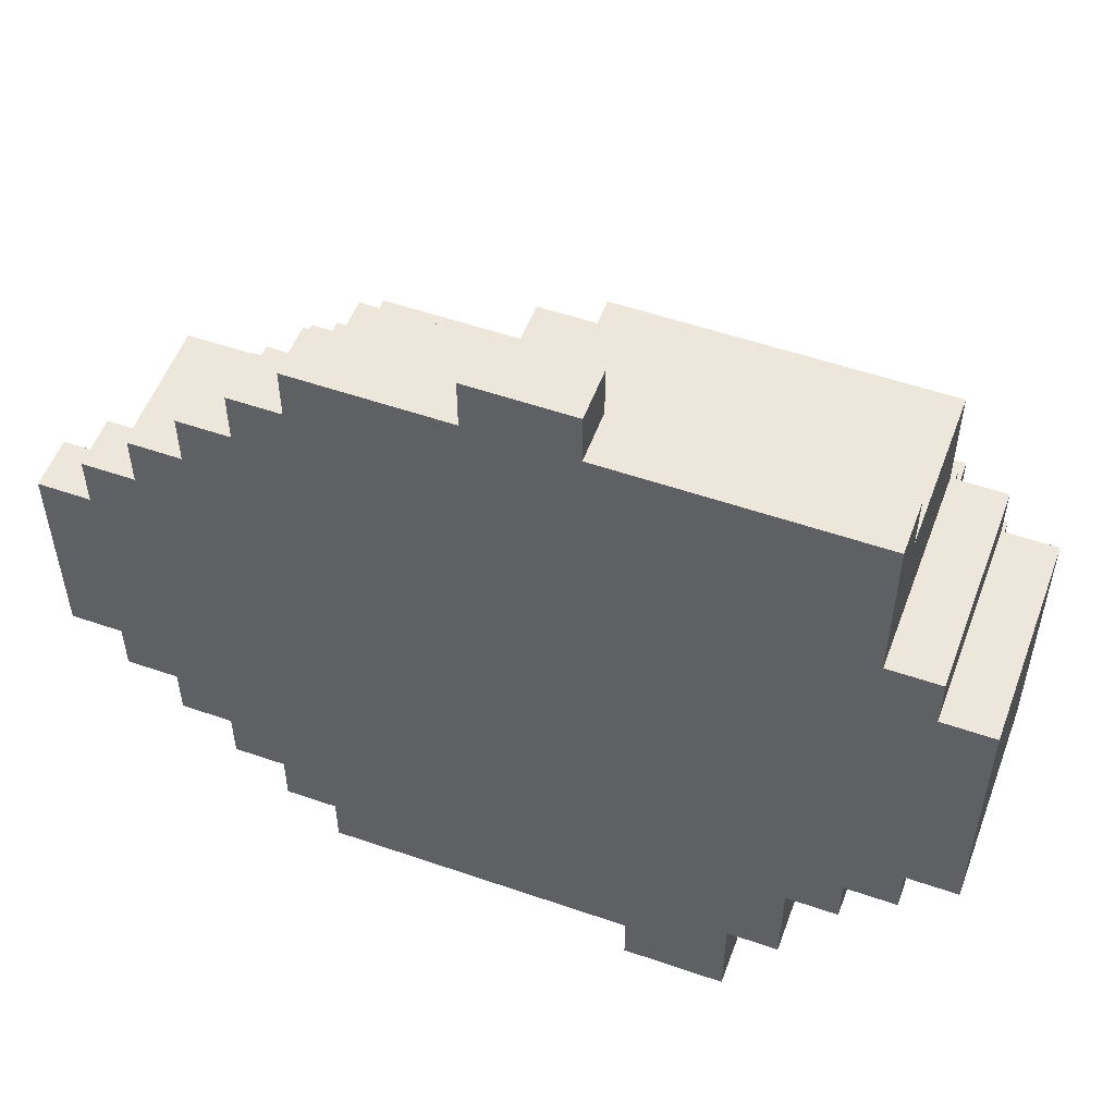
<metadata>
{"format":"obj","ext":"obj","renderer":"f3d","projection":"perspective","resolution":1024,"background":"white","views":[{"elev":53.8,"azim":20.2,"up":"+Z"}]}
</metadata>
<code>
o
v -1.3 0 -0.1
v -1.3 0 -0.5
v -1.3 0.1 -0.1
v -1.3 0.1 -0.5
v -1.2 0 0
v -1.2 0 -0.1
v -1.2 0 -0.5
v -1.2 0 -0.6
v -1.2 0.1 0
v -1.2 0.1 -0.1
v -1.2 0.1 -0.5
v -1.2 0.1 -0.6
v -1.2 0.4 -0.1
v -1.2 0.4 -0.5
v -1.1 0 0.1
v -1.1 0 0
v -1.1 0 -0.6
v -1.1 0 -0.7
v -1.1 0.1 0.1
v -1.1 0.1 0
v -1.1 0.1 -0.5
v -1.1 0.1 -0.6
v -1.1 0.1 -0.7
v -1.1 0.4 -0.2
v -1.1 0.4 -0.4
v -1.1 0.4 -0.5
v -1.1 0.4 -0.6
v -1.1 0.5 -0.2
v -1.1 0.5 -0.4
v -1 0 0.2
v -1 0 0.1
v -1 0 -0.7
v -1 0 -0.8
v -1 0.1 0.2
v -1 0.1 0.1
v -1 0.1 0
v -1 0.1 -0.1
v -1 0.1 -0.6
v -1 0.1 -0.7
v -1 0.1 -0.8
v -1 0.2 0
v -1 0.2 -0.1
v -1 0.4 -0.1
v -1 0.4 -0.2
v -1 0.4 -0.4
v -1 0.4 -0.5
v -1 0.4 -0.6
v -1 0.4 -0.7
v -1 0.5 -0.1
v -1 0.5 -0.2
v -1 0.5 -0.4
v -1 0.5 -0.5
v -1 0.6 -0.2
v -1 0.6 -0.4
v -0.9 0 0.3
v -0.9 0 0.2
v -0.9 0 -0.8
v -0.9 0 -0.9
v -0.9 0.1 0.3
v -0.9 0.1 0.2
v -0.9 0.1 0.1
v -0.9 0.1 0
v -0.9 0.1 -0.7
v -0.9 0.1 -0.8
v -0.9 0.1 -0.9
v -0.9 0.2 0
v -0.9 0.2 -0.1
v -0.9 0.3 0.1
v -0.9 0.3 0
v -0.9 0.4 -0.5
v -0.9 0.4 -0.6
v -0.9 0.4 -0.7
v -0.9 0.4 -0.8
v -0.9 0.5 0
v -0.9 0.5 -0.1
v -0.9 0.5 -0.2
v -0.9 0.5 -0.4
v -0.9 0.5 -0.5
v -0.9 0.5 -0.6
v -0.9 0.6 -0.1
v -0.9 0.6 -0.2
v -0.9 0.6 -0.4
v -0.9 0.6 -0.5
v -0.8 0 0.4
v -0.8 0 0.3
v -0.8 0 -0.9
v -0.8 0 -1
v -0.8 0.1 0.4
v -0.8 0.1 0.3
v -0.8 0.1 -0.8
v -0.8 0.1 -0.9
v -0.8 0.1 -1
v -0.8 0.4 -0.6
v -0.8 0.4 -0.7
v -0.8 0.4 -0.8
v -0.8 0.4 -0.9
v -0.8 0.5 -0.5
v -0.8 0.5 -0.6
v -0.8 0.5 -0.7
v -0.8 0.6 -0.5
v -0.8 0.6 -0.6
v -0.7 0.1 0.3
v -0.7 0.1 0.1
v -0.7 0.2 0.3
v -0.7 0.2 0.1
v -0.7 0.4 -0.7
v -0.7 0.4 -0.8
v -0.7 0.5 -0.6
v -0.7 0.5 -0.7
v -0.7 0.5 -0.8
v -0.7 0.6 -0.6
v -0.7 0.6 -0.7
v -0.6 0.2 0.1
v -0.6 0.2 0
v -0.6 0.3 0.1
v -0.6 0.3 0
v -0.6 0.5 0
v -0.6 0.5 -0.1
v -0.6 0.6 0
v -0.6 0.6 -0.1
v -0.5 0 0.5
v -0.5 0 0.4
v -0.5 0.1 0.5
v -0.5 0.1 0.4
v -0.5 0.3 0.1
v -0.5 0.3 0
v -0.5 0.5 0.1
v -0.5 0.5 0
v -0.4 0.2 0.3
v -0.4 0.2 0.1
v -0.4 0.4 0.3
v -0.4 0.4 0.1
v -0.2 0 -1
v -0.2 0 -1.1
v -0.2 0.1 -0.9
v -0.2 0.1 -1
v -0.2 0.1 -1.1
v -0.2 0.3 -0.9
v -0.2 0.3 -1
v -0.8 0.2 0.1
v -0.8 0.2 0
v -0.8 0.3 0.1
v -0.8 0.3 0
v -0.3 0 0.5
v -0.3 0 0.4
v -0.3 0.1 0.5
v -0.3 0.1 0.4
v -0.3 0.5 -0.6
v -0.3 0.5 -0.7
v -0.3 0.6 -0.6
v -0.3 0.6 -0.7
v -0.2 0.4 -0.7
v -0.2 0.4 -0.8
v -0.2 0.5 -0.7
v -0.2 0.5 -0.8
v -0.1 0.2 -0.9
v -0.1 0.2 -1
v -0.1 0.3 -0.9
v -0.1 0.3 -1
v -1.192e-07 0 -0.9
v -1.192e-07 0 -1.1
v -1.192e-07 0.1 -1
v -1.192e-07 0.1 -1.1
v -1.192e-07 0.2 -0.9
v -1.192e-07 0.2 -1
v -1.192e-07 0.4 -0.6
v -1.192e-07 0.4 -0.7
v -1.192e-07 0.5 -0.5
v -1.192e-07 0.5 -0.6
v -1.192e-07 0.5 -0.7
v -1.192e-07 0.6 -0.5
v -1.192e-07 0.6 -0.6
v 0.1 0 -0.7
v 0.1 0 -0.9
v 0.1 0.4 0.1
v 0.1 0.4 0
v 0.1 0.4 -0.5
v 0.1 0.4 -0.6
v 0.1 0.4 -0.7
v 0.1 0.4 -0.9
v 0.1 0.5 0.1
v 0.1 0.5 0
v 0.1 0.5 -0.1
v 0.1 0.5 -0.2
v 0.1 0.5 -0.5
v 0.1 0.5 -0.6
v 0.1 0.6 0
v 0.1 0.6 -0.1
v 0.1 0.6 -0.2
v 0.1 0.6 -0.5
v 0.2 0 0.4
v 0.2 0 0.1
v 0.2 0 -0.6
v 0.2 0 -0.7
v 0.2 0.1 0.4
v 0.2 0.1 0.3
v 0.2 0.4 0.3
v 0.2 0.4 0.1
v 0.2 0.4 0
v 0.2 0.4 -0.1
v 0.2 0.4 -0.3
v 0.2 0.4 -0.5
v 0.2 0.4 -0.6
v 0.2 0.4 -0.7
v 0.2 0.5 0
v 0.2 0.5 -0.1
v 0.2 0.5 -0.2
v 0.2 0.5 -0.3
v 0.2 0.5 -0.5
v 0.2 0.6 -0.1
v 0.2 0.6 -0.2
v 0.3 0 0.1
v 0.3 0 0
v 0.3 0 -0.5
v 0.3 0 -0.6
v 0.3 0.4 0.1
v 0.3 0.4 0
v 0.3 0.4 -0.1
v 0.3 0.4 -0.3
v 0.3 0.4 -0.5
v 0.3 0.4 -0.6
v 0.3 0.5 -0.1
v 0.3 0.5 -0.3
v 0.4 0 0
v 0.4 0 -0.5
v 0.4 0.4 0
v 0.4 0.4 -0.5
v -0.5 0 0.5
v -0.5 0.1 0.5
v -0.3 0 0.5
v -0.3 0.1 0.5
v -0.8 0 0.4
v -0.8 0.1 0.4
v -0.5 0 0.4
v -0.5 0.1 0.4
v -0.3 0 0.4
v -0.3 0.1 0.4
v 0.2 0 0.4
v 0.2 0.1 0.4
v -0.9 0 0.3
v -0.9 0.1 0.3
v -0.8 0 0.3
v -0.8 0.1 0.3
v -0.7 0.1 0.3
v -0.7 0.2 0.3
v -0.4 0.2 0.3
v -0.4 0.4 0.3
v 0.2 0.1 0.3
v 0.2 0.4 0.3
v -1 0 0.2
v -1 0.1 0.2
v -0.9 0 0.2
v -0.9 0.1 0.2
v -1.1 0 0.1
v -1.1 0.1 0.1
v -1 0 0.1
v -1 0.1 0.1
v -0.9 0.1 0.1
v -0.9 0.3 0.1
v -0.8 0.2 0.1
v -0.8 0.3 0.1
v -0.7 0.1 0.1
v -0.7 0.2 0.1
v -0.6 0.2 0.1
v -0.6 0.3 0.1
v -0.5 0.3 0.1
v -0.5 0.5 0.1
v -0.4 0.2 0.1
v -0.4 0.4 0.1
v 0.1 0.4 0.1
v 0.1 0.5 0.1
v 0.2 0 0.1
v 0.2 0.4 0.1
v 0.3 0 0.1
v 0.3 0.4 0.1
v -1.2 0 0
v -1.2 0.1 0
v -1.1 0 0
v -1.1 0.1 0
v -1 0.1 0
v -1 0.2 0
v -0.9 0.1 0
v -0.9 0.2 0
v -0.9 0.3 0
v -0.9 0.5 0
v -0.8 0.2 0
v -0.8 0.3 0
v -0.6 0.2 0
v -0.6 0.3 0
v -0.6 0.5 0
v -0.6 0.6 0
v -0.5 0.3 0
v -0.5 0.5 0
v 0.1 0.4 0
v 0.1 0.5 0
v 0.1 0.6 0
v 0.2 0.4 0
v 0.2 0.5 0
v 0.3 0 0
v 0.3 0.4 0
v 0.4 0 0
v 0.4 0.4 0
v -1.3 0 -0.1
v -1.3 0.1 -0.1
v -1.2 0 -0.1
v -1.2 0.1 -0.1
v -1.2 0.4 -0.1
v -1 0.1 -0.1
v -1 0.2 -0.1
v -1 0.4 -0.1
v -1 0.5 -0.1
v -0.9 0.2 -0.1
v -0.9 0.5 -0.1
v -0.9 0.6 -0.1
v -0.6 0.5 -0.1
v -0.6 0.6 -0.1
v 0.1 0.5 -0.1
v 0.1 0.6 -0.1
v 0.2 0.4 -0.1
v 0.2 0.5 -0.1
v 0.2 0.6 -0.1
v 0.3 0.4 -0.1
v 0.3 0.5 -0.1
v -1.1 0.4 -0.2
v -1.1 0.5 -0.2
v -1 0.4 -0.2
v -1 0.5 -0.2
v -1 0.6 -0.2
v -0.9 0.5 -0.2
v -0.9 0.6 -0.2
v 0.1 0.5 -0.2
v 0.1 0.6 -0.2
v 0.2 0.5 -0.2
v 0.2 0.6 -0.2
v 0.2 0.4 -0.3
v 0.2 0.5 -0.3
v 0.3 0.4 -0.3
v 0.3 0.5 -0.3
v -1.1 0.4 -0.4
v -1.1 0.5 -0.4
v -1 0.4 -0.4
v -1 0.5 -0.4
v -1 0.6 -0.4
v -0.9 0.5 -0.4
v -0.9 0.6 -0.4
v -1.3 0 -0.5
v -1.3 0.1 -0.5
v -1.2 0 -0.5
v -1.2 0.1 -0.5
v -1.2 0.4 -0.5
v -1.1 0.1 -0.5
v -1.1 0.4 -0.5
v -1 0.4 -0.5
v -1 0.5 -0.5
v -0.9 0.4 -0.5
v -0.9 0.5 -0.5
v -0.9 0.6 -0.5
v -0.8 0.5 -0.5
v -0.8 0.6 -0.5
v -1.192e-07 0.5 -0.5
v -1.192e-07 0.6 -0.5
v 0.1 0.4 -0.5
v 0.1 0.5 -0.5
v 0.1 0.6 -0.5
v 0.2 0.4 -0.5
v 0.2 0.5 -0.5
v 0.3 0 -0.5
v 0.3 0.4 -0.5
v 0.4 0 -0.5
v 0.4 0.4 -0.5
v -1.2 0 -0.6
v -1.2 0.1 -0.6
v -1.1 0 -0.6
v -1.1 0.1 -0.6
v -1.1 0.4 -0.6
v -1 0.1 -0.6
v -1 0.4 -0.6
v -0.9 0.4 -0.6
v -0.9 0.5 -0.6
v -0.8 0.4 -0.6
v -0.8 0.5 -0.6
v -0.8 0.6 -0.6
v -0.7 0.5 -0.6
v -0.7 0.6 -0.6
v -0.3 0.5 -0.6
v -0.3 0.6 -0.6
v -1.192e-07 0.4 -0.6
v -1.192e-07 0.5 -0.6
v -1.192e-07 0.6 -0.6
v 0.1 0.4 -0.6
v 0.1 0.5 -0.6
v 0.2 0 -0.6
v 0.2 0.4 -0.6
v 0.3 0 -0.6
v 0.3 0.4 -0.6
v -1.1 0 -0.7
v -1.1 0.1 -0.7
v -1 0 -0.7
v -1 0.1 -0.7
v -1 0.4 -0.7
v -0.9 0.1 -0.7
v -0.9 0.4 -0.7
v -0.8 0.4 -0.7
v -0.8 0.5 -0.7
v -0.7 0.4 -0.7
v -0.7 0.5 -0.7
v -0.7 0.6 -0.7
v -0.3 0.5 -0.7
v -0.3 0.6 -0.7
v -0.2 0.4 -0.7
v -0.2 0.5 -0.7
v -1.192e-07 0.4 -0.7
v -1.192e-07 0.5 -0.7
v 0.1 0 -0.7
v 0.1 0.4 -0.7
v 0.2 0 -0.7
v 0.2 0.4 -0.7
v -1 0 -0.8
v -1 0.1 -0.8
v -0.9 0 -0.8
v -0.9 0.1 -0.8
v -0.9 0.4 -0.8
v -0.8 0.1 -0.8
v -0.8 0.4 -0.8
v -0.7 0.4 -0.8
v -0.7 0.5 -0.8
v -0.2 0.4 -0.8
v -0.2 0.5 -0.8
v -0.9 0 -0.9
v -0.9 0.1 -0.9
v -0.8 0 -0.9
v -0.8 0.1 -0.9
v -0.8 0.4 -0.9
v -0.2 0.1 -0.9
v -0.2 0.3 -0.9
v -0.1 0.2 -0.9
v -0.1 0.3 -0.9
v -1.192e-07 0 -0.9
v -1.192e-07 0.2 -0.9
v 0.1 0 -0.9
v 0.1 0.4 -0.9
v -0.8 0 -1
v -0.8 0.1 -1
v -0.2 0 -1
v -0.2 0.1 -1
v -0.2 0.3 -1
v -0.1 0.2 -1
v -0.1 0.3 -1
v -1.192e-07 0.1 -1
v -1.192e-07 0.2 -1
v -0.2 0 -1.1
v -0.2 0.1 -1.1
v -1.192e-07 0 -1.1
v -1.192e-07 0.1 -1.1
v -0.5 0 0.5
v -0.3 0 0.5
v -0.8 0 0.4
v -0.5 0 0.4
v -0.3 0 0.4
v 0.2 0 0.4
v -0.9 0 0.3
v -0.8 0 0.3
v -1 0 0.2
v -0.9 0 0.2
v -1.1 0 0.1
v -1 0 0.1
v 0.2 0 0.1
v 0.3 0 0.1
v -1.2 0 0
v -1.1 0 0
v 0.3 0 0
v 0.4 0 0
v -1.3 0 -0.1
v -1.2 0 -0.1
v -1.3 0 -0.5
v -1.2 0 -0.5
v 0.3 0 -0.5
v 0.4 0 -0.5
v -1.2 0 -0.6
v -1.1 0 -0.6
v 0.2 0 -0.6
v 0.3 0 -0.6
v -1.1 0 -0.7
v -1 0 -0.7
v 0.1 0 -0.7
v 0.2 0 -0.7
v -1 0 -0.8
v -0.9 0 -0.8
v -0.9 0 -0.9
v -0.8 0 -0.9
v -1.192e-07 0 -0.9
v 0.1 0 -0.9
v -0.8 0 -1
v -0.2 0 -1
v -0.2 0 -1.1
v -1.192e-07 0 -1.1
v -0.5 0.1 0.5
v -0.3 0.1 0.5
v -0.8 0.1 0.4
v -0.5 0.1 0.4
v -0.3 0.1 0.4
v 0.2 0.1 0.4
v -0.9 0.1 0.3
v -0.8 0.1 0.3
v -0.7 0.1 0.3
v 0.2 0.1 0.3
v -1 0.1 0.2
v -0.9 0.1 0.2
v -1.1 0.1 0.1
v -1 0.1 0.1
v -0.9 0.1 0.1
v -0.7 0.1 0.1
v -1.2 0.1 0
v -1.1 0.1 0
v -1 0.1 0
v -0.9 0.1 0
v -1.3 0.1 -0.1
v -1.2 0.1 -0.1
v -1 0.1 -0.1
v -1.3 0.1 -0.5
v -1.2 0.1 -0.5
v -1.1 0.1 -0.5
v -1.2 0.1 -0.6
v -1.1 0.1 -0.6
v -1 0.1 -0.6
v -1.1 0.1 -0.7
v -1 0.1 -0.7
v -0.9 0.1 -0.7
v -1 0.1 -0.8
v -0.9 0.1 -0.8
v -0.8 0.1 -0.8
v -0.9 0.1 -0.9
v -0.8 0.1 -0.9
v -0.2 0.1 -0.9
v -0.8 0.1 -1
v -0.2 0.1 -1
v -1.192e-07 0.1 -1
v -0.2 0.1 -1.1
v -1.192e-07 0.1 -1.1
v -0.7 0.2 0.3
v -0.4 0.2 0.3
v -0.8 0.2 0.1
v -0.7 0.2 0.1
v -0.6 0.2 0.1
v -0.4 0.2 0.1
v -1 0.2 0
v -0.9 0.2 0
v -0.8 0.2 0
v -0.6 0.2 0
v -1 0.2 -0.1
v -0.9 0.2 -0.1
v -0.1 0.2 -0.9
v -1.192e-07 0.2 -0.9
v -0.1 0.2 -1
v -1.192e-07 0.2 -1
v -0.9 0.3 0.1
v -0.8 0.3 0.1
v -0.6 0.3 0.1
v -0.5 0.3 0.1
v -0.9 0.3 0
v -0.8 0.3 0
v -0.6 0.3 0
v -0.5 0.3 0
v -0.2 0.3 -0.9
v -0.1 0.3 -0.9
v -0.2 0.3 -1
v -0.1 0.3 -1
v -0.4 0.4 0.3
v 0.2 0.4 0.3
v -0.4 0.4 0.1
v 0.1 0.4 0.1
v 0.2 0.4 0.1
v 0.3 0.4 0.1
v 0.1 0.4 0
v 0.2 0.4 0
v 0.3 0.4 0
v 0.4 0.4 0
v -1.2 0.4 -0.1
v -1 0.4 -0.1
v 0.2 0.4 -0.1
v 0.3 0.4 -0.1
v -1.1 0.4 -0.2
v -1 0.4 -0.2
v 0.2 0.4 -0.3
v 0.3 0.4 -0.3
v -1.1 0.4 -0.4
v -1 0.4 -0.4
v -1.2 0.4 -0.5
v -1.1 0.4 -0.5
v -1 0.4 -0.5
v -0.9 0.4 -0.5
v 0.1 0.4 -0.5
v 0.2 0.4 -0.5
v 0.3 0.4 -0.5
v 0.4 0.4 -0.5
v -1.1 0.4 -0.6
v -1 0.4 -0.6
v -0.9 0.4 -0.6
v -0.8 0.4 -0.6
v -1.192e-07 0.4 -0.6
v 0.1 0.4 -0.6
v 0.2 0.4 -0.6
v 0.3 0.4 -0.6
v -1 0.4 -0.7
v -0.9 0.4 -0.7
v -0.8 0.4 -0.7
v -0.7 0.4 -0.7
v -0.2 0.4 -0.7
v -1.192e-07 0.4 -0.7
v 0.1 0.4 -0.7
v 0.2 0.4 -0.7
v -0.9 0.4 -0.8
v -0.8 0.4 -0.8
v -0.7 0.4 -0.8
v -0.2 0.4 -0.8
v -0.8 0.4 -0.9
v 0.1 0.4 -0.9
v -0.5 0.5 0.1
v 0.1 0.5 0.1
v -0.9 0.5 0
v -0.6 0.5 0
v -0.5 0.5 0
v 0.1 0.5 0
v 0.2 0.5 0
v -1 0.5 -0.1
v -0.9 0.5 -0.1
v -0.6 0.5 -0.1
v 0.1 0.5 -0.1
v 0.2 0.5 -0.1
v 0.3 0.5 -0.1
v -1.1 0.5 -0.2
v -1 0.5 -0.2
v -0.9 0.5 -0.2
v 0.1 0.5 -0.2
v 0.2 0.5 -0.2
v 0.2 0.5 -0.3
v 0.3 0.5 -0.3
v -1.1 0.5 -0.4
v -1 0.5 -0.4
v -0.9 0.5 -0.4
v -1 0.5 -0.5
v -0.9 0.5 -0.5
v -0.8 0.5 -0.5
v -1.192e-07 0.5 -0.5
v 0.1 0.5 -0.5
v 0.2 0.5 -0.5
v -0.9 0.5 -0.6
v -0.8 0.5 -0.6
v -0.7 0.5 -0.6
v -0.3 0.5 -0.6
v -1.192e-07 0.5 -0.6
v 0.1 0.5 -0.6
v -0.8 0.5 -0.7
v -0.7 0.5 -0.7
v -0.3 0.5 -0.7
v -0.2 0.5 -0.7
v -1.192e-07 0.5 -0.7
v -0.7 0.5 -0.8
v -0.2 0.5 -0.8
v -0.6 0.6 0
v 0.1 0.6 0
v -0.9 0.6 -0.1
v -0.6 0.6 -0.1
v 0.1 0.6 -0.1
v 0.2 0.6 -0.1
v -1 0.6 -0.2
v -0.9 0.6 -0.2
v 0.1 0.6 -0.2
v 0.2 0.6 -0.2
v -1 0.6 -0.4
v -0.9 0.6 -0.4
v -0.9 0.6 -0.5
v -0.8 0.6 -0.5
v -1.192e-07 0.6 -0.5
v 0.1 0.6 -0.5
v -0.8 0.6 -0.6
v -0.7 0.6 -0.6
v -0.3 0.6 -0.6
v -1.192e-07 0.6 -0.6
v -0.7 0.6 -0.7
v -0.3 0.6 -0.7
f 3 2 1
f 4 2 3
f 9 6 5
f 10 6 9
f 11 8 7
f 12 8 11
f 13 11 10
f 14 11 13
f 19 16 15
f 20 16 19
f 22 18 17
f 23 18 22
f 26 22 21
f 27 22 26
f 28 25 24
f 29 25 28
f 34 31 30
f 35 31 34
f 39 33 32
f 40 33 39
f 41 37 36
f 42 37 41
f 47 39 38
f 48 39 47
f 49 44 43
f 50 44 49
f 51 46 45
f 52 46 51
f 53 51 50
f 54 51 53
f 59 56 55
f 60 56 59
f 64 58 57
f 65 58 64
f 66 62 61
f 68 66 61
f 68 67 66
f 69 67 68
f 72 64 63
f 73 64 72
f 74 67 69
f 75 67 74
f 78 71 70
f 79 71 78
f 80 76 75
f 81 76 80
f 82 78 77
f 83 78 82
f 88 85 84
f 89 85 88
f 91 87 86
f 92 87 91
f 95 91 90
f 96 91 95
f 98 94 93
f 99 94 98
f 100 98 97
f 101 98 100
f 104 103 102
f 105 103 104
f 109 107 106
f 110 107 109
f 111 109 108
f 112 109 111
f 115 114 113
f 116 114 115
f 119 118 117
f 120 118 119
f 123 122 121
f 124 122 123
f 127 126 125
f 128 126 127
f 131 130 129
f 132 130 131
f 136 134 133
f 137 134 136
f 138 136 135
f 139 136 138
f 140 141 142
f 142 141 143
f 144 145 146
f 146 145 147
f 148 149 150
f 150 149 151
f 152 153 154
f 154 153 155
f 156 157 158
f 158 157 159
f 160 161 162
f 162 161 163
f 160 162 164
f 164 162 165
f 166 167 169
f 169 167 170
f 168 169 171
f 171 169 172
f 173 174 179
f 179 174 180
f 175 176 181
f 181 176 182
f 177 178 185
f 185 178 186
f 182 183 187
f 187 183 188
f 184 185 189
f 189 185 190
f 191 192 195
f 195 192 196
f 196 192 197
f 197 192 198
f 193 194 203
f 203 194 204
f 199 200 205
f 205 200 206
f 201 202 208
f 208 202 209
f 206 207 210
f 210 207 211
f 212 213 216
f 216 213 217
f 214 215 220
f 220 215 221
f 218 219 222
f 222 219 223
f 224 225 226
f 226 225 227
f 230 229 228
f 231 229 230
f 234 233 232
f 235 233 234
f 238 237 236
f 239 237 238
f 242 241 240
f 243 241 242
f 246 245 244
f 248 246 244
f 248 247 246
f 249 247 248
f 252 251 250
f 253 251 252
f 256 255 254
f 257 255 256
f 260 259 258
f 261 259 260
f 262 260 258
f 263 260 262
f 266 265 264
f 268 266 264
f 268 267 266
f 269 267 268
f 270 267 269
f 271 267 270
f 274 273 272
f 275 273 274
f 278 277 276
f 279 277 278
f 282 281 280
f 283 281 282
f 287 285 284
f 288 287 286
f 289 285 287
f 289 287 288
f 290 285 289
f 292 291 290
f 292 290 289
f 293 291 292
f 295 291 293
f 296 291 295
f 297 295 294
f 298 295 297
f 301 300 299
f 302 300 301
f 305 304 303
f 306 304 305
f 308 307 306
f 309 307 308
f 310 307 309
f 312 311 310
f 312 310 309
f 313 311 312
f 315 314 313
f 316 314 315
f 320 318 317
f 321 318 320
f 322 320 319
f 323 320 322
f 326 325 324
f 327 325 326
f 329 328 327
f 330 328 329
f 331 332 333
f 333 332 334
f 335 336 337
f 337 336 338
f 339 340 341
f 341 340 342
f 342 343 344
f 344 343 345
f 346 347 348
f 348 347 349
f 349 350 351
f 351 350 352
f 353 354 355
f 355 354 356
f 356 357 358
f 358 357 359
f 360 361 363
f 363 361 364
f 362 363 365
f 365 363 366
f 367 368 369
f 369 368 370
f 371 372 373
f 373 372 374
f 374 375 376
f 376 375 377
f 378 379 380
f 380 379 381
f 381 382 383
f 383 382 384
f 385 386 388
f 388 386 389
f 387 388 390
f 390 388 391
f 392 393 394
f 394 393 395
f 396 397 398
f 398 397 399
f 399 400 401
f 401 400 402
f 403 404 405
f 405 404 406
f 406 407 408
f 408 407 409
f 410 411 412
f 412 411 413
f 414 415 416
f 416 415 417
f 418 419 420
f 420 419 421
f 421 422 423
f 423 422 424
f 425 426 427
f 427 426 428
f 429 430 431
f 431 430 432
f 432 433 434
f 434 433 435
f 435 433 437
f 436 437 439
f 438 439 440
f 437 433 441
f 440 439 441
f 439 437 441
f 442 443 444
f 444 443 445
f 445 446 447
f 447 446 448
f 445 447 449
f 449 447 450
f 451 452 453
f 453 452 454
f 458 456 455
f 459 456 458
f 462 458 457
f 462 460 459
f 462 459 458
f 464 462 461
f 466 464 463
f 467 460 462
f 467 462 464
f 467 464 466
f 470 466 465
f 470 468 467
f 470 467 466
f 471 468 470
f 474 470 469
f 474 472 471
f 474 471 470
f 475 474 473
f 476 472 474
f 476 474 475
f 477 472 476
f 478 472 477
f 479 477 476
f 480 477 479
f 481 477 480
f 482 477 481
f 483 481 480
f 484 481 483
f 485 481 484
f 486 481 485
f 487 485 484
f 488 485 487
f 489 485 488
f 490 485 489
f 491 485 490
f 492 485 491
f 493 491 490
f 494 491 493
f 495 491 494
f 496 491 495
f 497 498 500
f 500 498 501
f 499 500 504
f 501 502 504
f 500 501 504
f 504 502 505
f 505 502 506
f 503 504 508
f 504 505 508
f 507 508 510
f 508 505 511
f 510 508 511
f 511 505 512
f 509 510 514
f 510 511 514
f 514 511 515
f 515 511 516
f 513 514 518
f 514 515 518
f 518 515 519
f 517 518 520
f 520 518 521
f 521 522 523
f 523 522 524
f 524 525 526
f 526 525 527
f 527 528 529
f 529 528 530
f 530 531 532
f 532 531 533
f 533 534 535
f 535 534 536
f 536 537 538
f 538 537 539
f 540 541 543
f 543 541 544
f 544 541 545
f 542 543 548
f 543 544 548
f 548 544 549
f 546 547 550
f 550 547 551
f 552 553 554
f 554 553 555
f 556 557 560
f 560 557 561
f 558 559 562
f 562 559 563
f 564 565 566
f 566 565 567
f 568 569 570
f 570 569 571
f 571 569 572
f 572 573 574
f 571 572 574
f 574 573 575
f 575 573 576
f 576 577 580
f 575 576 580
f 580 577 581
f 578 579 582
f 582 579 583
f 581 577 585
f 578 582 586
f 578 586 588
f 586 587 588
f 588 587 589
f 589 587 590
f 584 585 593
f 585 577 594
f 593 585 594
f 594 577 595
f 590 591 596
f 589 590 596
f 596 591 597
f 597 591 598
f 592 593 601
f 593 594 601
f 601 594 602
f 602 594 603
f 598 599 604
f 597 598 604
f 604 599 605
f 605 599 606
f 601 602 609
f 600 601 609
f 609 602 610
f 610 602 611
f 606 607 612
f 605 606 612
f 612 607 613
f 613 607 614
f 609 610 615
f 608 609 615
f 613 614 616
f 614 615 616
f 615 610 617
f 616 615 617
f 618 619 622
f 622 619 623
f 620 621 626
f 626 621 627
f 623 624 628
f 628 624 629
f 625 626 632
f 632 626 633
f 629 630 635
f 634 635 636
f 635 630 636
f 636 630 637
f 631 632 638
f 638 632 639
f 639 640 641
f 641 640 642
f 634 636 645
f 645 636 646
f 642 643 647
f 647 643 648
f 644 645 651
f 651 645 652
f 648 649 653
f 653 649 654
f 650 651 655
f 655 651 656
f 656 651 657
f 654 655 658
f 655 656 658
f 658 656 659
f 660 661 663
f 663 661 664
f 662 663 667
f 664 665 667
f 663 664 667
f 667 665 668
f 668 665 669
f 666 667 670
f 667 668 670
f 670 668 671
f 671 668 672
f 672 668 673
f 673 668 674
f 674 668 675
f 673 674 676
f 676 674 677
f 677 674 678
f 678 674 679
f 677 678 680
f 680 678 681

</code>
